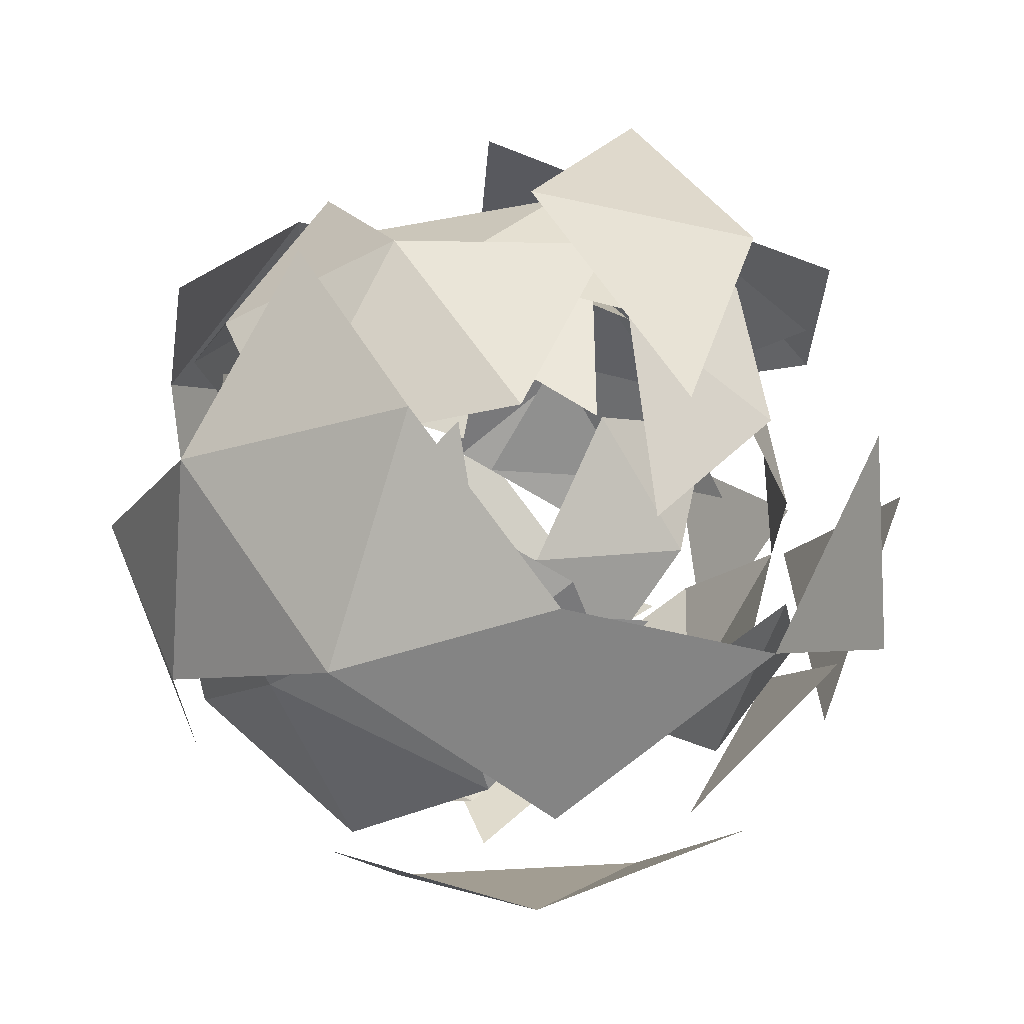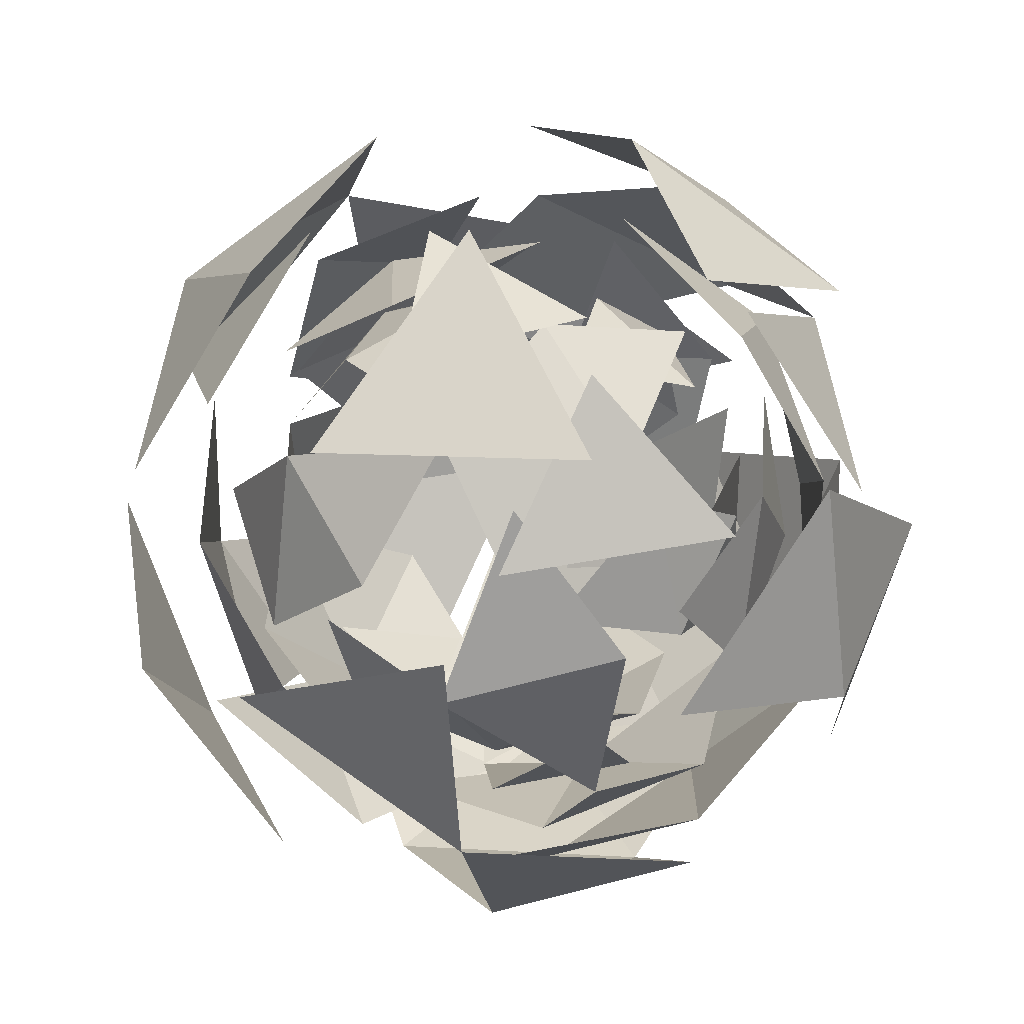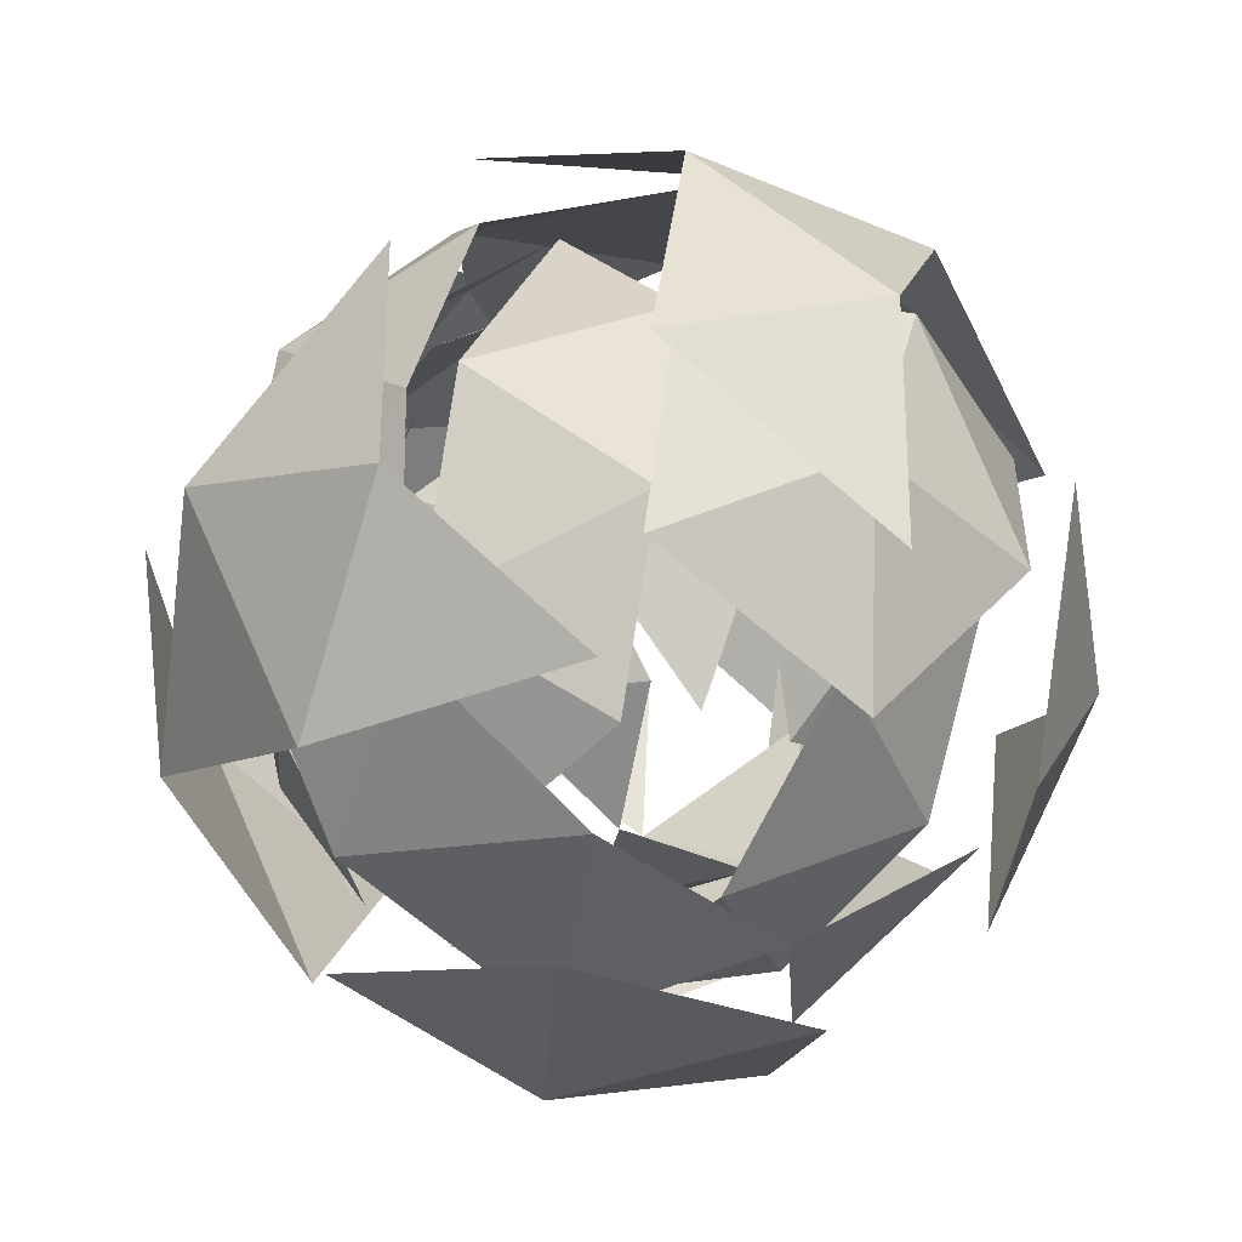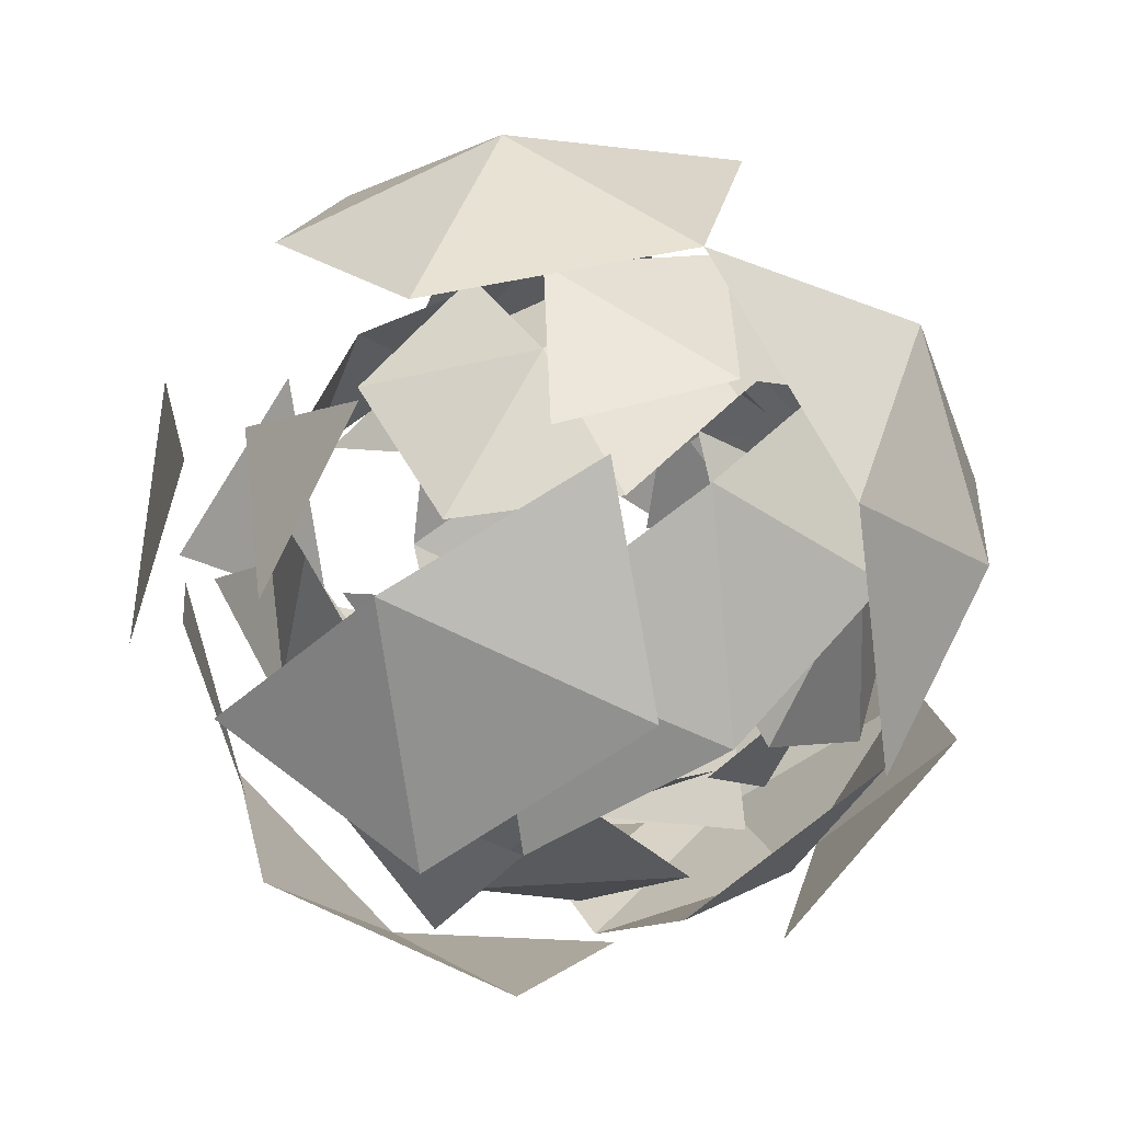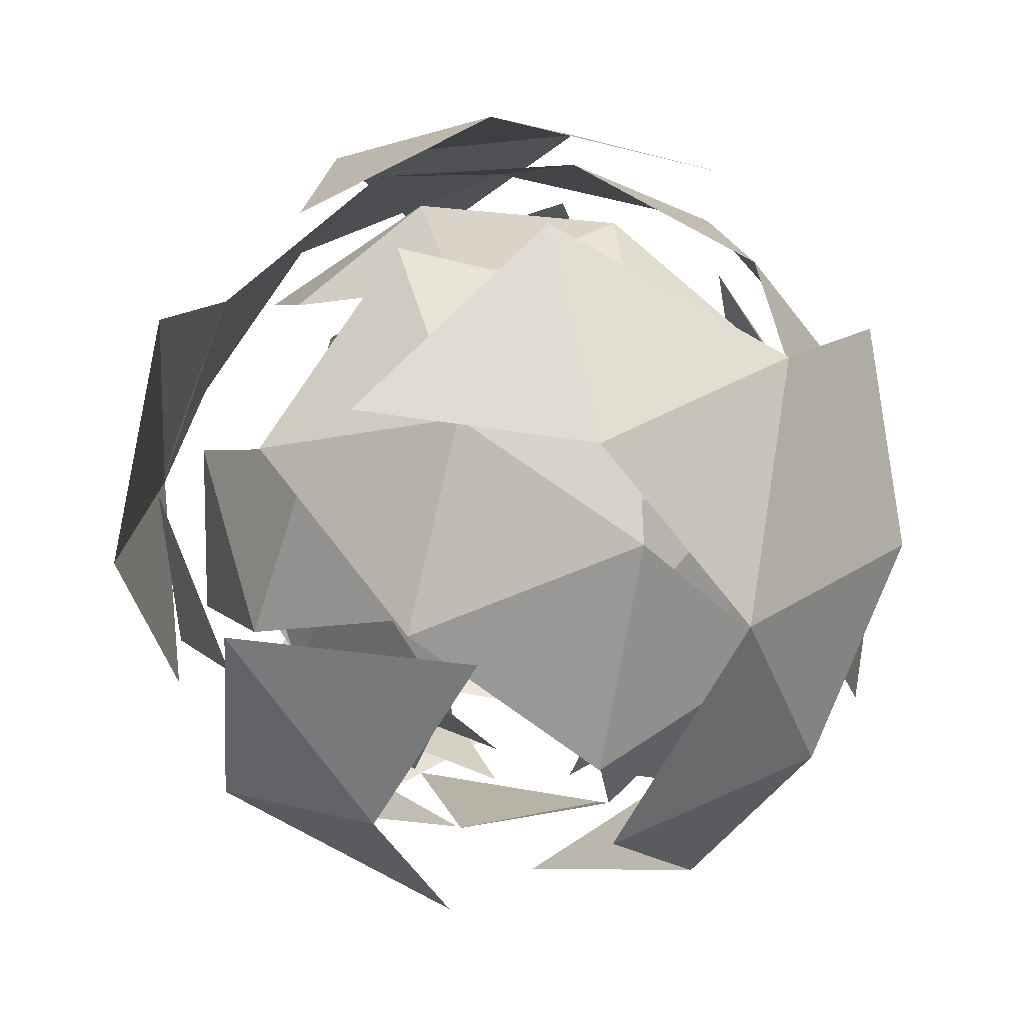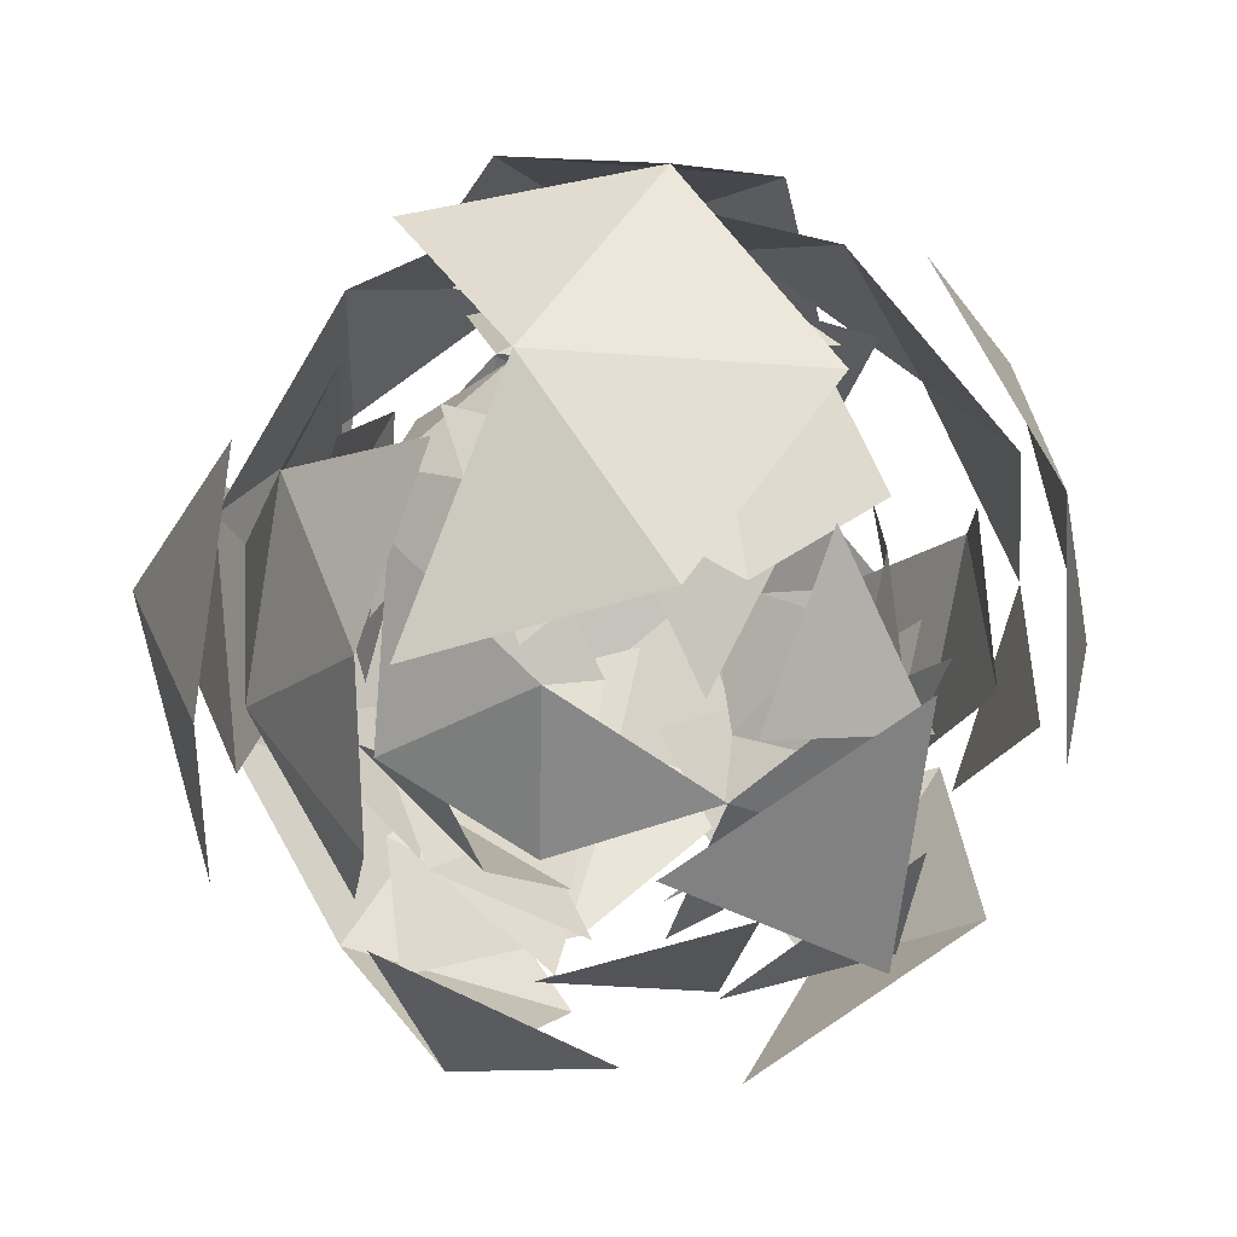
<metadata>
{"format":"obj","ext":"obj","renderer":"f3d","projection":"perspective","resolution":1024,"background":"white","views":[{"elev":-77.7,"azim":-88.8,"up":"+Z"},{"elev":-1.5,"azim":26.5,"up":"+Z"},{"elev":63.3,"azim":34.9,"up":"+Y"},{"elev":75.4,"azim":114.0,"up":"+Z"},{"elev":46.0,"azim":134.9,"up":"+Y"},{"elev":-57.0,"azim":-37.7,"up":"+Y"}]}
</metadata>
<code>
v 12.28 91.48 69.9
v 16.14 81.34 84.45
v -1.317 80.09 73.73
v 30.63 88.45 40.35
v 21.42 94.9 54.6
v 12.73 86.69 37.92
v 1.948 88.46 55.29
v 26.92 75.43 28.26
v 31 32.28 46.32
v 27.14 42.42 31.78
v 13.08 33.26 43.6
v 7.58 48.6 31.12
v -6.607 59.85 40.77
v -2.275 42.8 45.21
v -9.872 51.47 59.22
v -1.101 47.07 77.24
v 12.65 35.3 75.87
v 2.297 35.04 60.97
v 39.09 59 30.01
v 21.64 58.37 25.09
v 7.447 69 28.95
v -2.502 77.51 41.52
v 4.186 64.75 86.21
v -8.057 63.26 72.9
v 16.36 48.32 87.96
v 30.54 37.07 78.3
v 41.33 35.29 60.94
v 21.85 28.86 61.62
v 53.28 51.88 59.17
v 51.34 60.5 43.32
v 44.6 43.67 42.49
v 53.15 72.29 57
v 44.38 76.69 38.98
v 40.98 88.72 55.25
v 30.19 90.49 72.62
v 35.7 75.16 85.1
v 35.83 54.76 87.27
v 21.64 65.39 91.13
v 49.89 63.91 75.45
v 45.78 46.25 74.7
v 13.58 48.19 70.13
v 5.203 53.37 65.48
v 11.75 57.79 74.92
v 1.739 61.09 58.63
v 4.271 71.62 57.56
v 4.795 65.38 68.16
v 22.49 51.77 75.26
v 12.88 68.62 74.69
v 10.82 76.05 67
v 21.5 75.07 73.04
v 31.39 79.15 56.24
v 38.08 70.39 50.74
v 38.35 71.57 63
v 41.54 62.67 57.59
v 38.92 60.28 67.89
v 31.14 58.38 75.27
v 32.24 69.04 73.38
v 30.16 77.57 66.94
v 20.98 81.31 62.45
v 38.48 58.38 48.06
v 32.9 49.61 69.05
v 22.08 63.78 77.94
v 20.79 71.99 40.96
v 29.7 75.57 46.09
v 20.71 80.14 50.19
v 39.01 52.13 58.66
v 32.46 47.71 49.22
v 22.57 43.62 66.03
v 4.355 63.47 48.33
v 12.13 65.38 40.96
v 10.38 74.15 47.17
v 31.53 65.96 41.3
v 21.2 59.98 38.28
v 30.4 55.14 41.53
v 4.932 52.19 53.23
v 21.78 48.69 43.18
v 11.04 54.71 42.84
v 13.11 46.19 49.28
v 32.1 46.52 72.07
v 39.19 47.03 61.54
v 26.88 39.71 62.71
v 41.03 51.97 49.99
v 44.79 60.02 59.07
v 41.2 63.93 45.72
v 21.06 66.47 80.89
v 13.14 56.7 79.11
v 9.902 70.4 76.27
v 22.21 57.29 35.33
v 30.14 67.06 37.11
v 15.83 68.21 36.51
v 1.65 55.13 48.36
v 10.23 55.22 38.99
v 3.742 66.94 44.17
v 23.18 84.24 64.25
v 11.15 80.85 66.49
v 16.4 84.05 53.51
v 30.7 82.9 54.11
v 4.093 76.73 54.68
v 11.18 77.24 44.15
v -1.509 63.74 57.15
v 23.65 78.79 42.29
v 34.29 78.99 67.45
v 22.21 77.72 75.11
v 33.38 53.36 39.95
v 2.081 59.82 70.5
v 2.246 71.79 66.23
v 1.73 50.03 59.99
v 12.57 40.85 62.12
v 8.984 44.77 48.77
v 20.1 39.52 51.97
v 41.55 73.72 56.23
v 35.52 75.28 45.16
v 41.63 68.63 67.86
v 27.45 55.55 79.71
v 19.63 44.97 73.93
v 7.758 48.47 71.07
v 39.54 56.82 72.05
v 32.13 42.91 49.73
v 44.1 57.27 71.53
v 33.62 58.16 81.53
v 40.62 71.1 74.24
v -0.4068 50.48 67.58
v 2.897 43.25 55.43
v -4.52 57.89 55.79
v 19.56 60.17 84.54
v 7.456 54.17 79.21
v 10.03 70.34 80.46
v 47.8 65.87 60.43
v 11.8 41.58 44.08
v 17.08 50.95 34.33
v 2.654 52.66 41.98
v 23.72 63.59 31.68
v 35.82 69.58 37.01
v 21.25 77.11 36.35
v 31.48 82.18 72.14
v 17.04 83.27 73.17
v 25.81 88.04 60.13
v 9.639 85.57 58.7
v 18.89 86.08 47.52
v 6.821 78.82 44
v -1.945 74.06 57.04
v -0.8191 66.49 44.7
v 9.664 65.59 34.69
v 32.98 82.81 46.32
v 26.2 72.81 81.89
v 33.25 53.42 35.77
v 40.38 80.51 60.79
v 43.69 73.28 48.65
v -1.702 64.64 70.49
v 3.974 77.98 69.7
v 26.24 40.48 43.05
v 39.3 45.78 46.52
v 33.64 38.19 57.53
v 36.46 44.94 72.22
v 24.39 37.68 68.7
v 22.03 46.65 79.87
v -2.397 54.03 42.18
v 7.929 60.93 31.57
v -2.873 70.32 43.25
v 22.35 68.12 28.89
v 37.62 63.99 32.95
v 30.02 80.49 36.29
v 8.083 36.45 66.02
v -1.896 48.48 70.75
v 13.25 43.27 79.93
v 45.68 69.73 74.04
v 35.35 62.83 84.65
v 33.86 80.13 78.37
v 35.2 87.31 50.2
v 43.74 81.44 62.82
v 27.7 90.47 64.36
v 19.22 89.88 47.96
v 19.31 71.85 86.18
v 18.39 85.09 76.65
v 4.162 77.07 77
v 9.345 88.58 63.51
v -4.312 76.49 60.6
v 3.973 84.09 48.75
v 45.17 75.27 45.47
v 51.33 64.94 59.49
v 46.15 53.44 72.97
v 11.67 78.6 35.44
v 23.97 51.9 30.04
v 33.93 35.18 52.71
v 39.31 39.67 67.47
v 47.59 47.27 55.62
f 1 3 2
f 4 6 5
f 1 7 3
f 4 8 6
f 9 11 10
f 12 14 13
f 13 14 15
f 16 18 17
f 19 10 20
f 8 20 21
f 8 21 6
f 6 21 22
f 23 24 16
f 23 16 25
f 25 16 17
f 26 28 27
f 19 20 8
f 3 23 2
f 29 31 30
f 32 30 33
f 34 4 5
f 35 1 2
f 29 30 32
f 36 38 37
f 36 37 39
f 39 37 40
f 41 43 42
f 44 46 45
f 41 47 43
f 48 50 49
f 51 53 52
f 52 53 54
f 55 57 56
f 57 58 50
f 50 58 59
f 50 59 49
f 60 52 54
f 61 55 56
f 47 62 43
f 63 65 64
f 60 54 66
f 60 66 67
f 68 47 41
f 42 46 44
f 69 71 70
f 63 64 72
f 63 72 73
f 73 72 74
f 75 42 44
f 73 74 76
f 73 76 77
f 77 76 78
f 79 81 80
f 82 84 83
f 85 87 86
f 88 90 89
f 91 93 92
f 94 96 95
f 97 96 94
f 98 99 93
f 98 93 100
f 100 93 91
f 90 99 101
f 102 97 94
f 103 94 95
f 104 88 89
f 87 106 105
f 87 105 86
f 107 109 108
f 108 109 110
f 84 112 111
f 84 111 83
f 83 111 113
f 114 85 86
f 114 86 115
f 115 86 116
f 81 108 110
f 80 117 79
f 81 118 80
f 119 121 120
f 122 124 123
f 125 127 126
f 119 128 121
f 129 131 130
f 132 134 133
f 135 137 136
f 137 139 138
f 137 138 136
f 138 139 140
f 141 140 142
f 143 134 132
f 134 144 133
f 145 135 136
f 124 141 142
f 146 132 133
f 128 148 147
f 128 147 121
f 127 150 149
f 127 149 126
f 124 142 131
f 124 131 123
f 123 131 129
f 151 146 152
f 153 151 152
f 154 156 155
f 157 159 158
f 160 162 161
f 163 165 164
f 166 168 167
f 169 171 170
f 172 171 169
f 168 174 173
f 168 173 167
f 173 174 175
f 175 174 176
f 175 176 177
f 177 176 178
f 162 172 169
f 179 169 170
f 159 177 178
f 162 169 179
f 162 179 161
f 180 166 181
f 159 178 182
f 159 182 158
f 183 160 161
f 184 186 185

</code>
